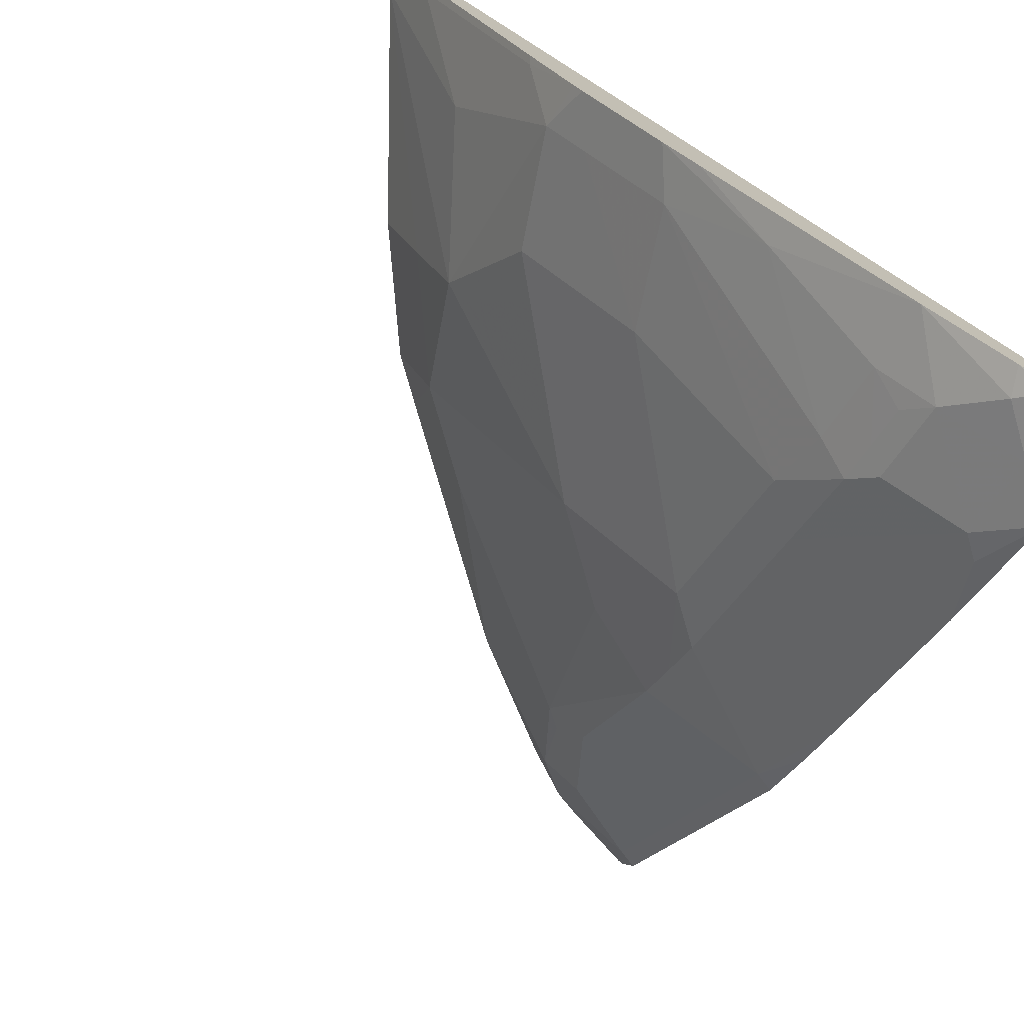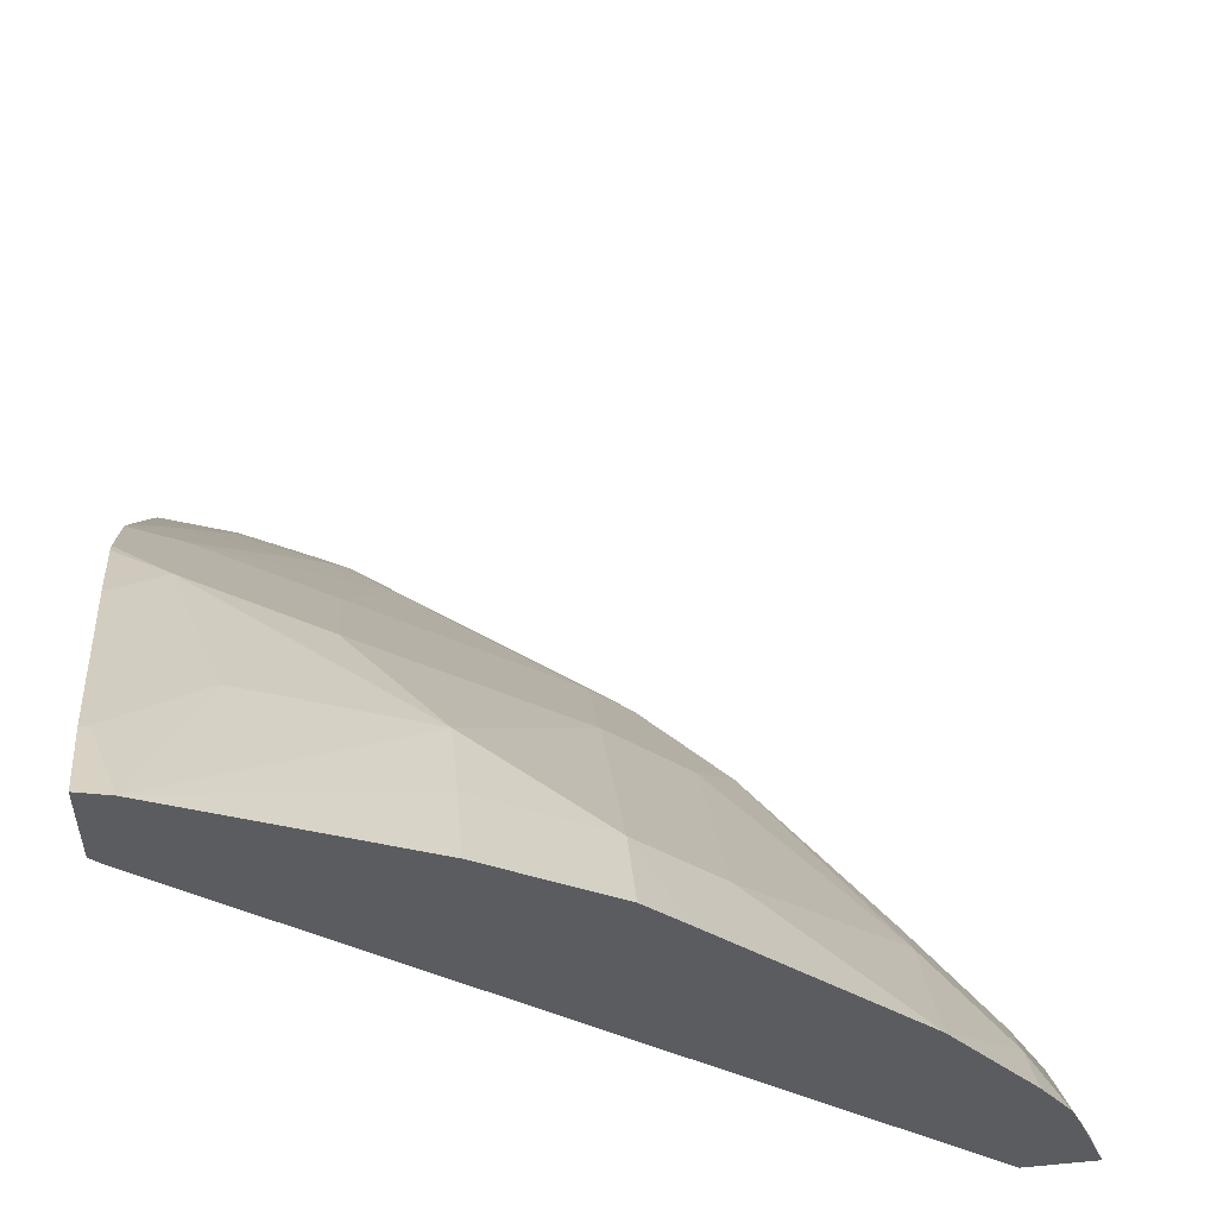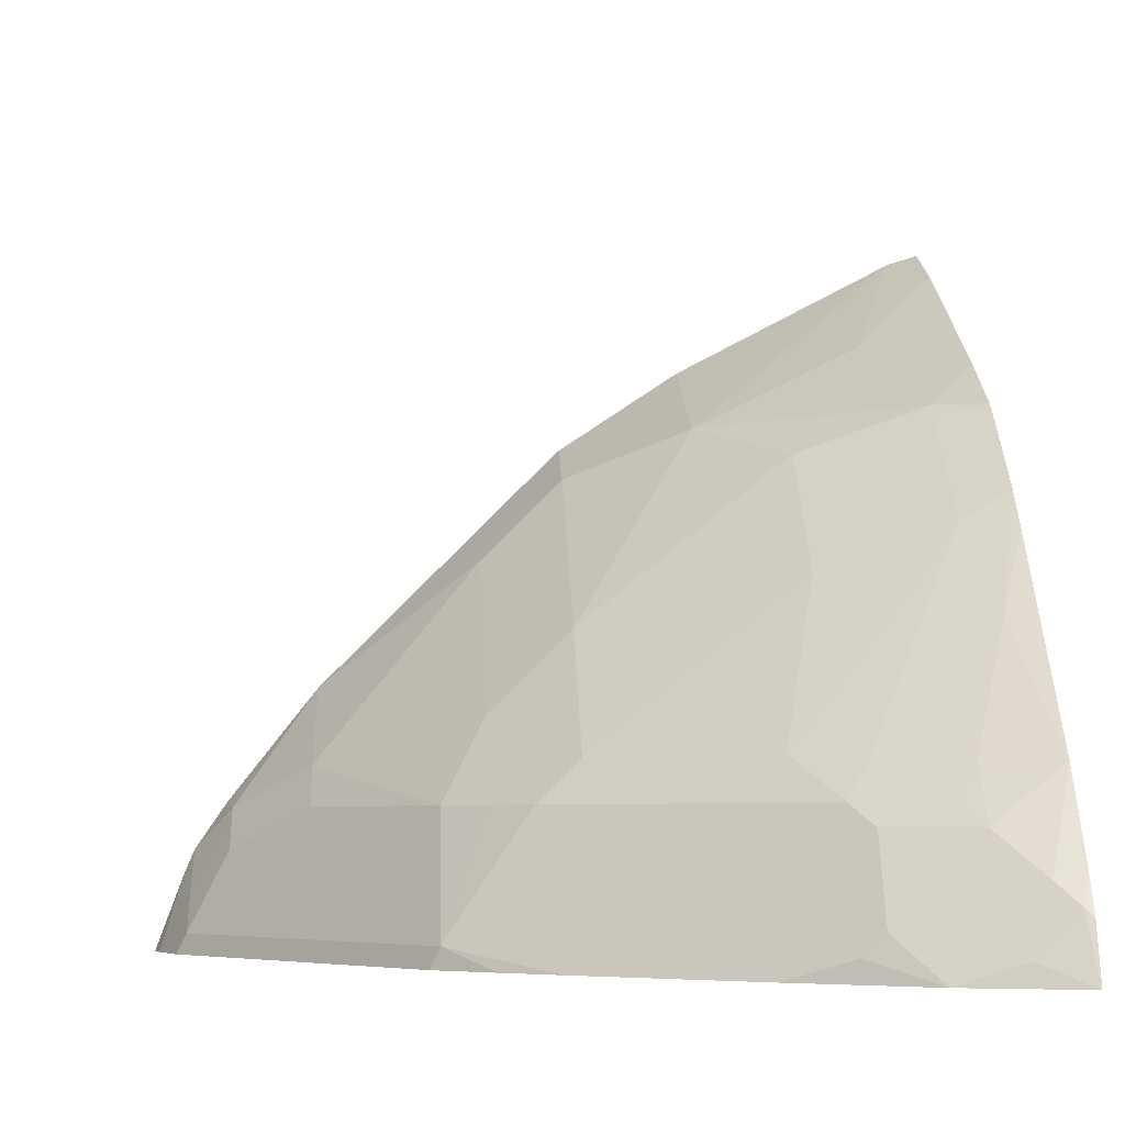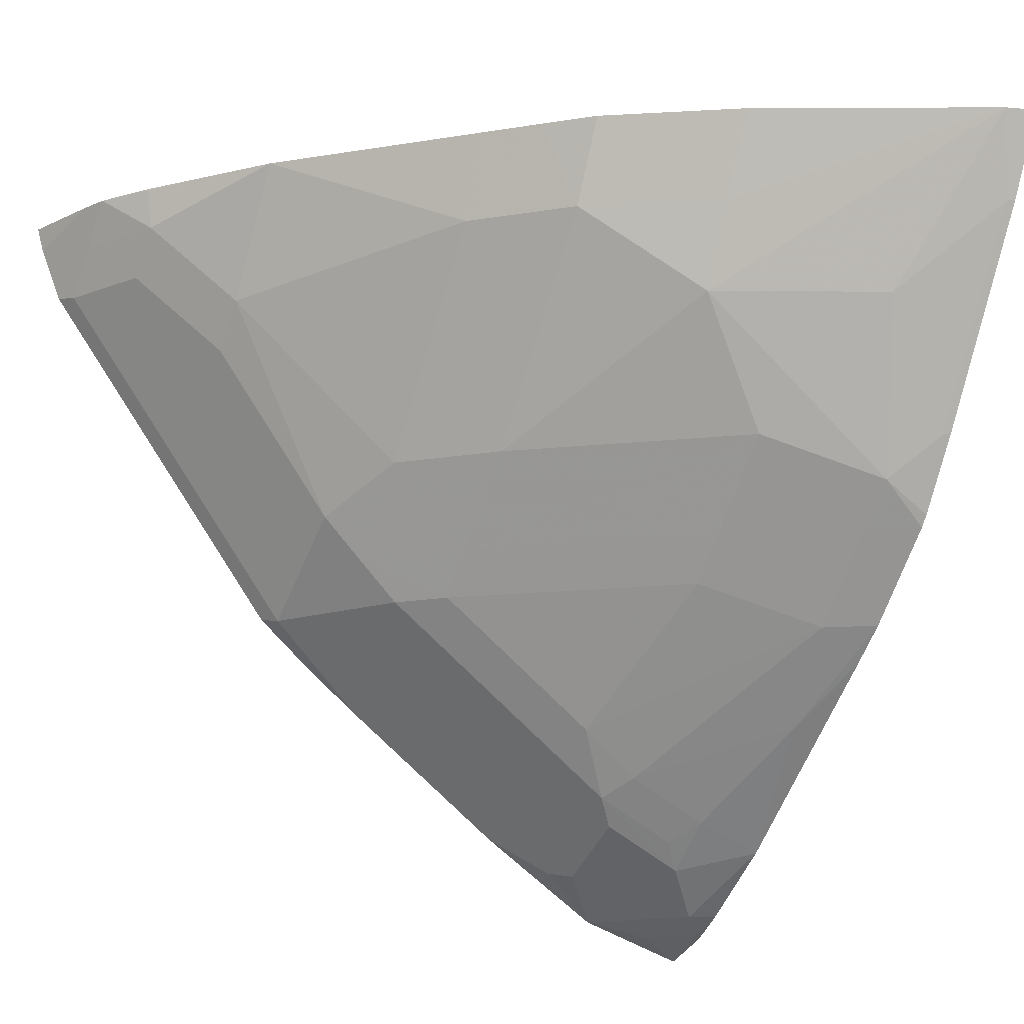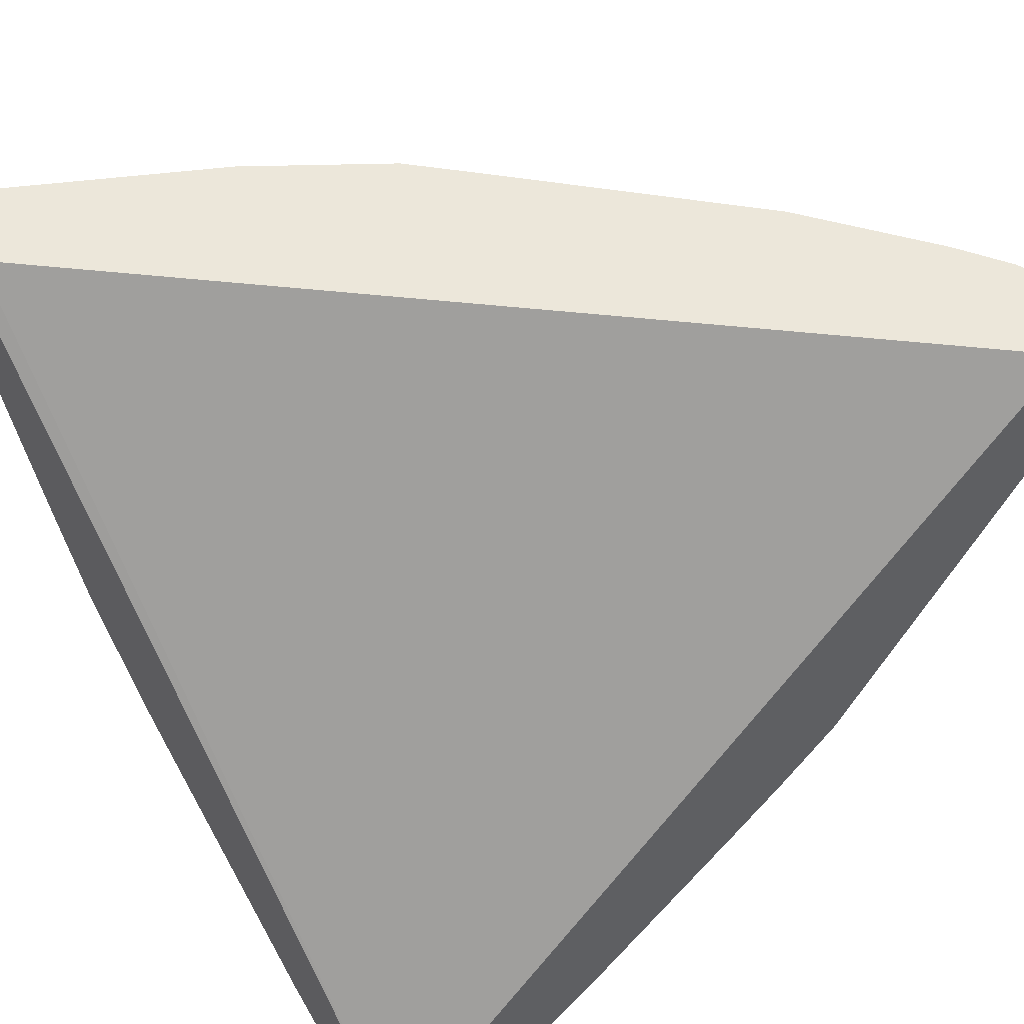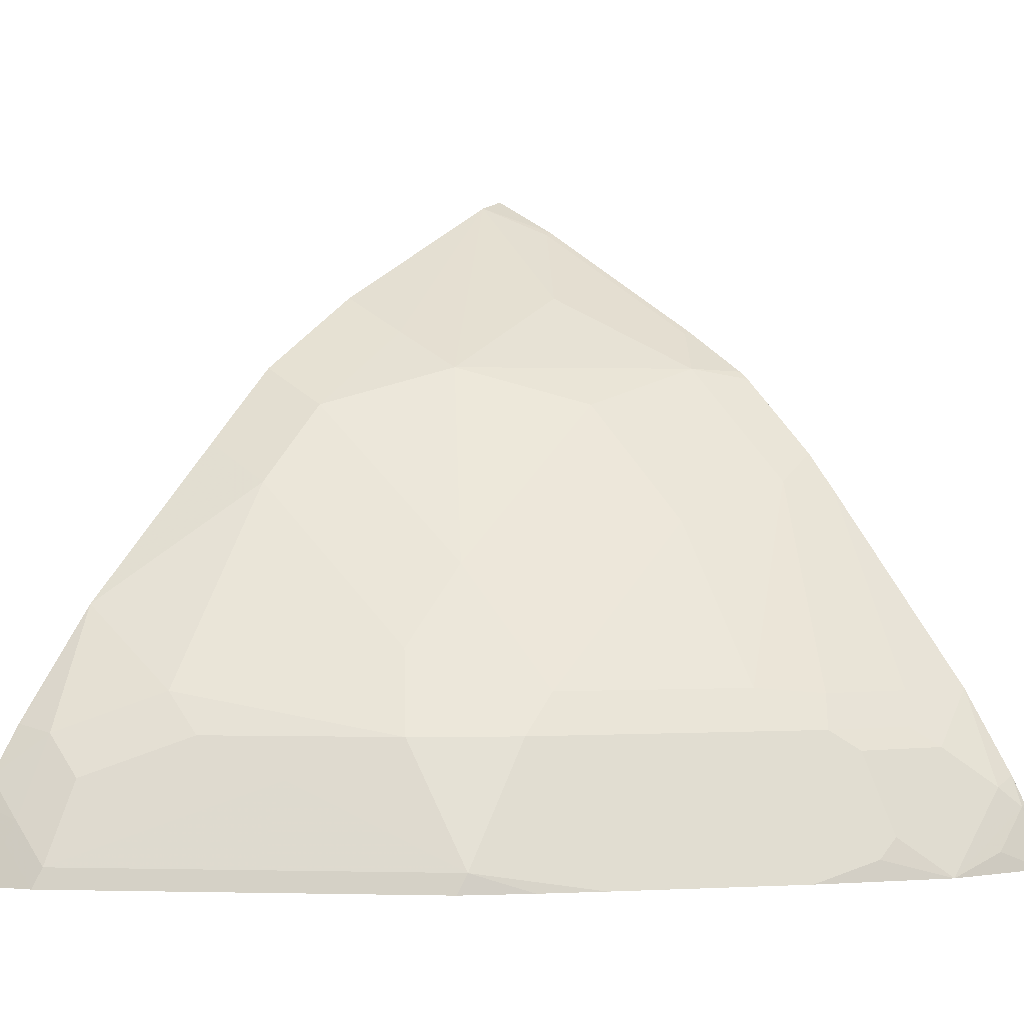
<metadata>
{"format":"obj","ext":"obj","renderer":"f3d","projection":"perspective","resolution":1024,"background":"white","views":[{"elev":-75.7,"azim":-119.0,"up":"+Z"},{"elev":54.4,"azim":-5.7,"up":"+Y"},{"elev":-5.5,"azim":176.9,"up":"+Y"},{"elev":-18.3,"azim":152.6,"up":"+Z"},{"elev":53.2,"azim":-35.2,"up":"+Z"},{"elev":1.0,"azim":131.7,"up":"+Y"}]}
</metadata>
<code>
v 0.2512 0.4429 -0.6276
v 0.2512 0.4429 -0.6137
v 0.2512 0.4645 -0.6208
v 0.2543 0.4675 -0.6193
v 0.2707 0.4511 -0.6193
v 0.2952 0.4429 -0.6132
v 0.2513 0.4429 -0.5995
v 0.2512 0.443 -0.5995
v 0.2512 0.4686 -0.6187
v 0.2512 0.4795 -0.6127
v 0.2625 0.4757 -0.6131
v 0.2789 0.4594 -0.6131
v 0.2953 0.443 -0.6131
v 0.2953 0.4429 -0.6131
v 0.2559 0.6931 -0.3327
v 0.5356 0.4429 -0.3327
v 0.2512 0.6931 -0.3373
v 0.2512 0.5137 -0.5903
v 0.2789 0.4921 -0.5967
v 0.3117 0.4594 -0.5967
v 0.3199 0.4511 -0.5947
v 0.2954 0.4429 -0.6131
v 0.2512 0.6979 -0.3327
v 0.5647 0.4429 -0.3327
v 0.2512 0.5957 -0.5246
v 0.2625 0.5632 -0.5468
v 0.2789 0.514 -0.5796
v 0.2871 0.5004 -0.5864
v 0.3035 0.5004 -0.5782
v 0.3199 0.5004 -0.57
v 0.3117 0.4921 -0.5803
v 0.3527 0.5004 -0.5454
v 0.3773 0.4594 -0.5475
v 0.3446 0.4429 -0.5803
v 0.2512 0.7313 -0.3327
v 0.562 0.4429 -0.3423
v 0.5536 0.4732 -0.3327
v 0.2512 0.6107 -0.5123
v 0.2707 0.5987 -0.5126
v 0.3117 0.514 -0.5632
v 0.3363 0.5168 -0.5454
v 0.3281 0.5085 -0.5577
v 0.4019 0.5168 -0.4962
v 0.4183 0.5004 -0.4962
v 0.3855 0.4675 -0.5373
v 0.4511 0.4511 -0.4962
v 0.4101 0.443 -0.5311
v 0.4102 0.4429 -0.5311
v 0.2512 0.7151 -0.3643
v 0.2633 0.7275 -0.3327
v 0.5536 0.4594 -0.3466
v 0.5536 0.4429 -0.3631
v 0.5495 0.4675 -0.3486
v 0.5494 0.4836 -0.3327
v 0.2512 0.6435 -0.4795
v 0.2707 0.6316 -0.4799
v 0.3199 0.5824 -0.4962
v 0.4019 0.5332 -0.4799
v 0.4347 0.5004 -0.4799
v 0.4511 0.5004 -0.4634
v 0.4839 0.484 -0.4306
v 0.5003 0.4511 -0.4306
v 0.4552 0.4429 -0.4942
v 0.432 0.4429 -0.5141
v 0.2512 0.6659 -0.4463
v 0.2543 0.7136 -0.365
v 0.2871 0.6808 -0.3978
v 0.3523 0.6806 -0.3327
v 0.3527 0.6644 -0.365
v 0.3527 0.648 -0.3978
v 0.5495 0.4511 -0.365
v 0.5331 0.5004 -0.3486
v 0.5359 0.5031 -0.3336
v 0.537 0.5018 -0.3327
v 0.2512 0.6469 -0.4752
v 0.2707 0.648 -0.4634
v 0.3199 0.6316 -0.447
v 0.3199 0.5987 -0.4799
v 0.4019 0.566 -0.447
v 0.4347 0.5332 -0.447
v 0.5003 0.5168 -0.3814
v 0.5003 0.5004 -0.3978
v 0.5331 0.484 -0.365
v 0.2543 0.6644 -0.447
v 0.4015 0.6478 -0.3327
v 0.4019 0.6316 -0.365
v 0.5167 0.5004 -0.3732
v 0.5085 0.5085 -0.3773
v 0.5 0.5492 -0.3327
v 0.5359 0.5033 -0.3327
v 0.4347 0.5987 -0.365
v 0.4181 0.6314 -0.3327
v 0.4345 0.615 -0.3327
f 46 63 64
f 46 64 48
f 46 48 47
f 49 50 66
f 49 66 84
f 49 84 65
f 50 67 66
f 46 52 63
f 50 68 69
f 52 71 53
f 50 70 67
f 51 52 53
f 52 62 71
f 54 73 74
f 53 71 83
f 53 83 72
f 53 72 54
f 46 62 52
f 54 72 73
f 50 69 70
f 46 61 62
f 38 55 56
f 46 59 60
f 33 45 46
f 55 75 76
f 33 46 47
f 33 47 34
f 35 50 49
f 36 51 37
f 36 52 51
f 37 51 53
f 37 53 54
f 38 56 39
f 39 56 57
f 39 57 41
f 39 41 40
f 41 57 43
f 43 58 59
f 43 59 44
f 43 57 58
f 44 59 46
f 44 46 45
f 46 60 61
f 55 76 56
f 72 88 81
f 56 77 78
f 72 83 87
f 72 87 88
f 72 81 89
f 72 89 73
f 73 90 74
f 73 89 90
f 75 84 76
f 79 86 91
f 79 91 80
f 80 91 81
f 81 88 82
f 81 91 89
f 82 88 87
f 82 87 83
f 85 92 86
f 86 92 91
f 89 91 93
f 91 92 93
f 32 45 33
f 70 79 77
f 56 76 77
f 70 86 79
f 69 86 70
f 56 78 57
f 57 78 58
f 58 79 80
f 58 80 59
f 58 78 77
f 58 77 79
f 59 80 60
f 60 80 81
f 60 81 82
f 60 82 61
f 61 82 83
f 61 83 71
f 61 71 62
f 65 84 75
f 66 67 84
f 67 76 84
f 67 70 76
f 68 85 69
f 69 85 86
f 70 77 76
f 32 44 45
f 34 47 48
f 32 41 43
f 1 52 36
f 1 36 24
f 1 24 16
f 1 16 7
f 1 7 2
f 2 7 8
f 3 9 4
f 4 9 10
f 4 10 11
f 4 11 12
f 4 12 6
f 4 6 5
f 6 13 14
f 6 12 13
f 7 15 8
f 7 16 15
f 8 15 17
f 10 18 11
f 11 19 12
f 1 63 52
f 1 64 63
f 1 48 64
f 1 34 48
f 32 43 44
f 1 2 8
f 1 8 17
f 1 17 23
f 1 23 35
f 1 35 49
f 1 49 65
f 1 65 75
f 1 75 55
f 11 18 19
f 1 55 38
f 1 25 18
f 1 18 10
f 1 10 9
f 1 9 3
f 1 4 5
f 1 5 6
f 1 6 14
f 1 14 22
f 1 22 34
f 1 38 25
f 12 19 20
f 1 3 4
f 13 20 21
f 19 31 20
f 20 31 30
f 20 30 32
f 20 32 33
f 20 33 34
f 20 34 21
f 21 34 22
f 24 36 37
f 25 38 26
f 26 38 39
f 26 39 40
f 27 40 30
f 27 30 29
f 27 29 28
f 30 40 41
f 30 41 42
f 30 42 32
f 12 20 13
f 32 42 41
f 19 30 31
f 19 29 30
f 26 40 27
f 19 27 28
f 13 21 22
f 13 22 14
f 19 28 29
f 15 23 17
f 15 16 24
f 15 24 37
f 15 54 74
f 15 74 90
f 15 90 89
f 15 89 93
f 15 37 54
f 15 92 85
f 15 85 68
f 15 68 50
f 18 27 19
f 18 26 27
f 15 50 35
f 15 35 23
f 15 93 92
f 18 25 26

</code>
